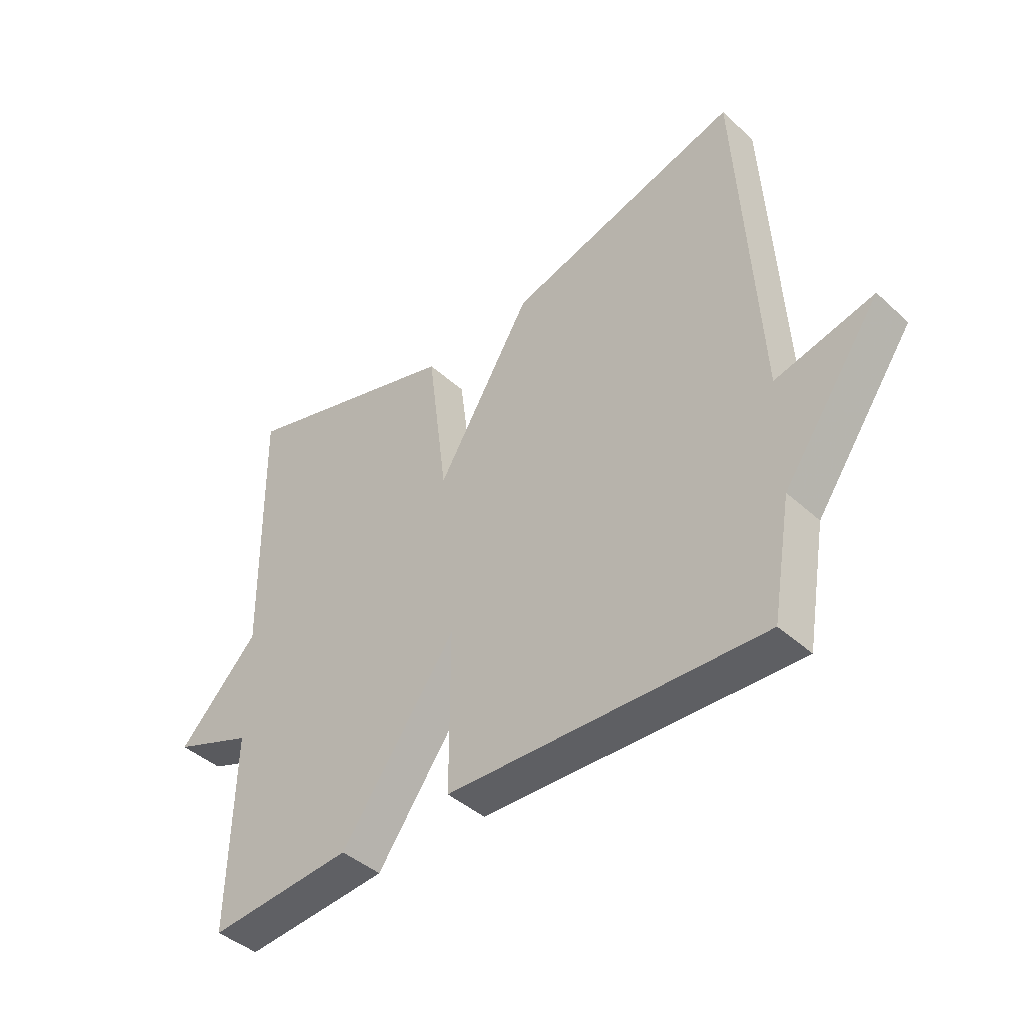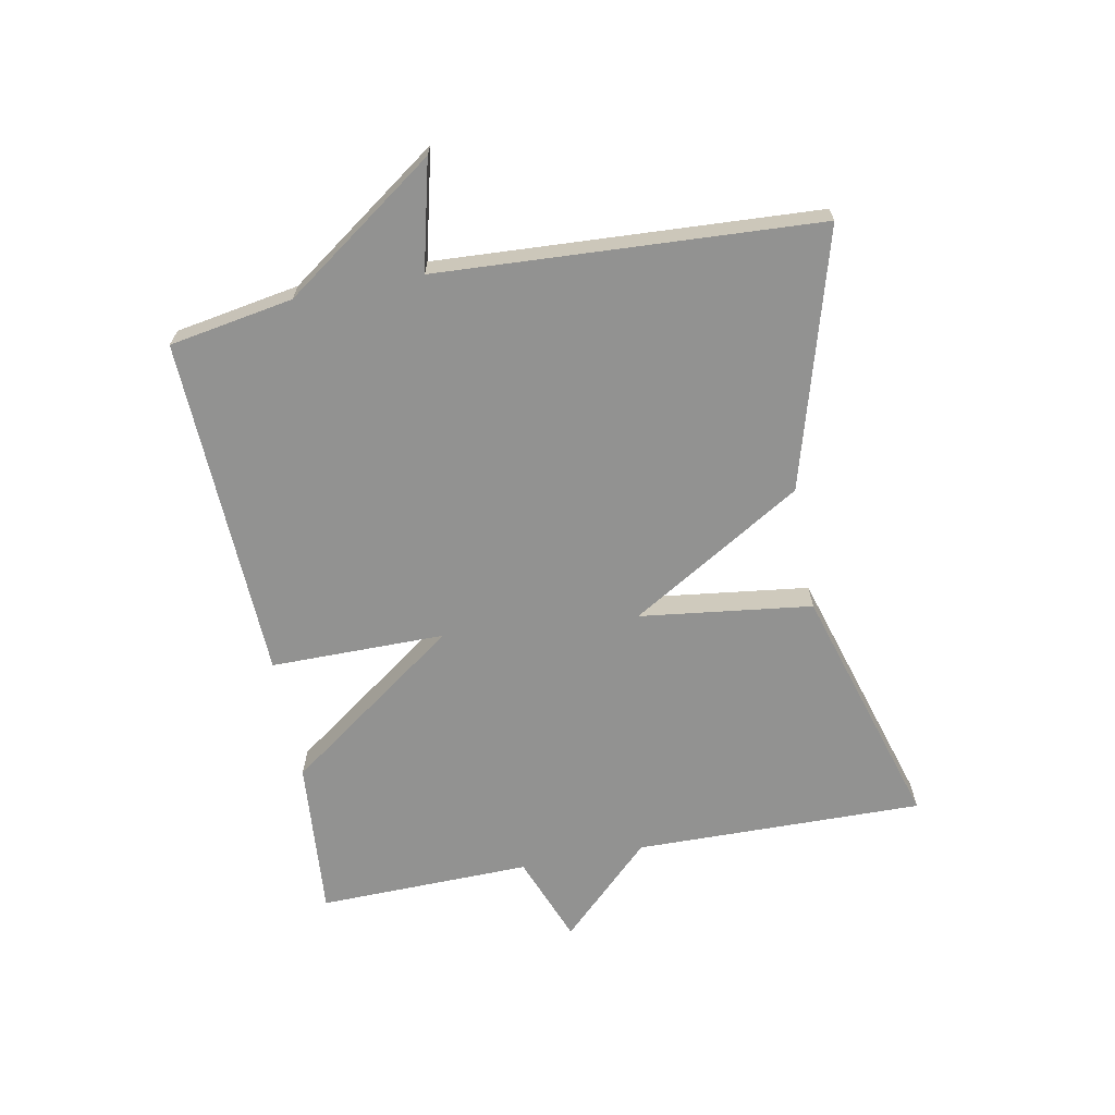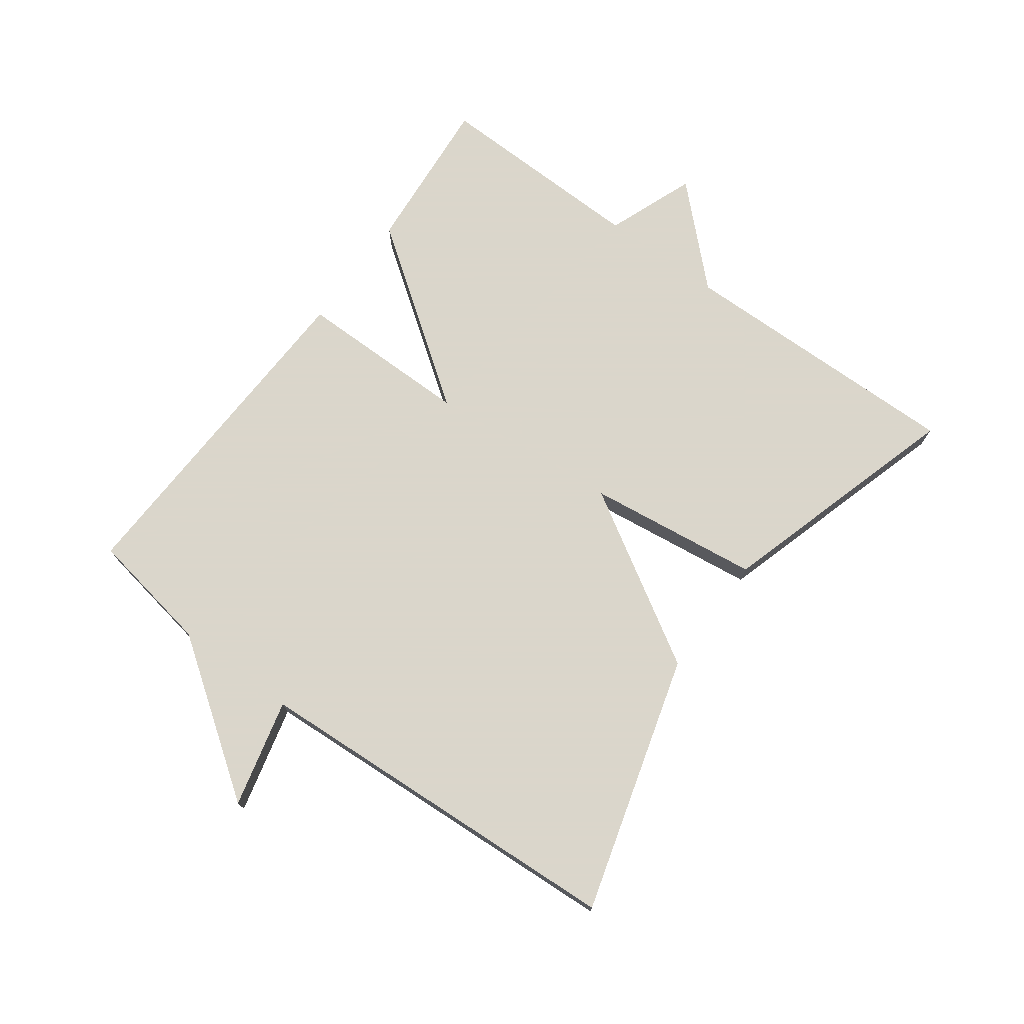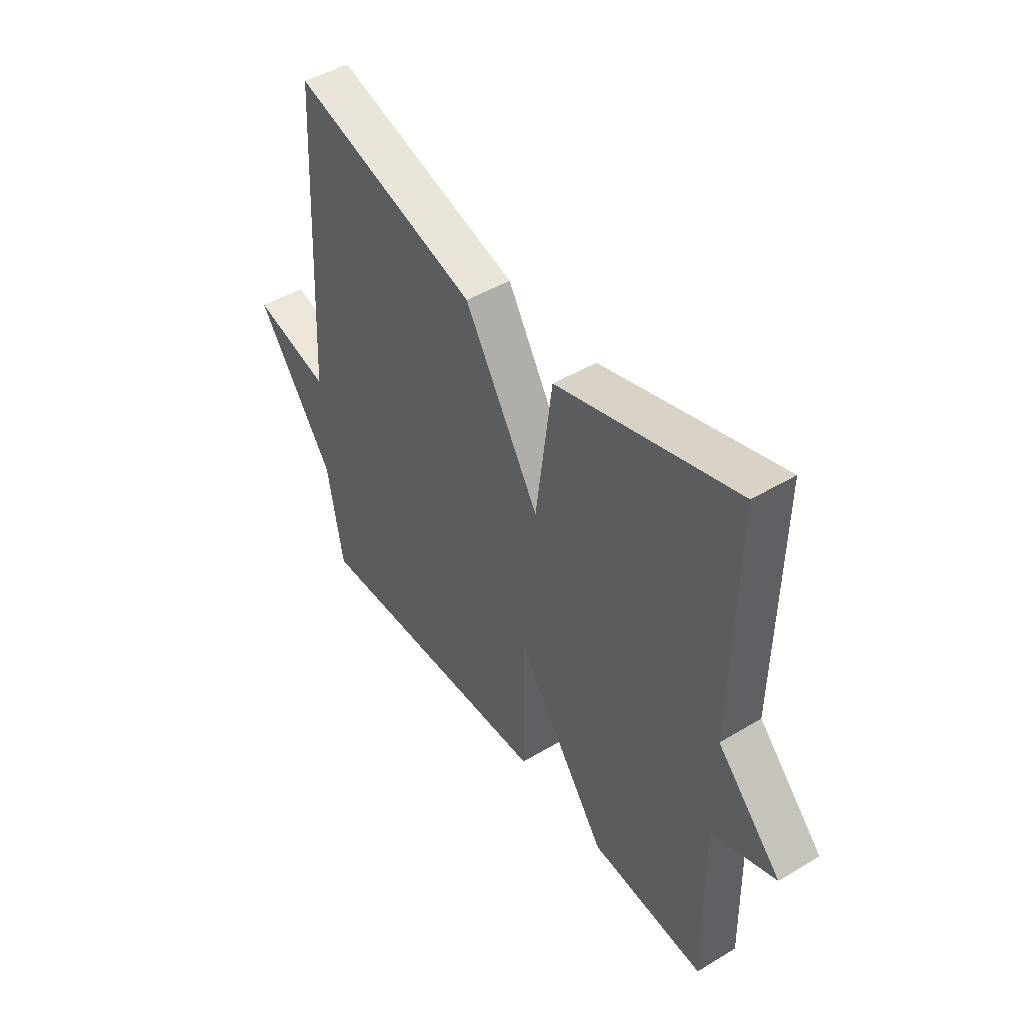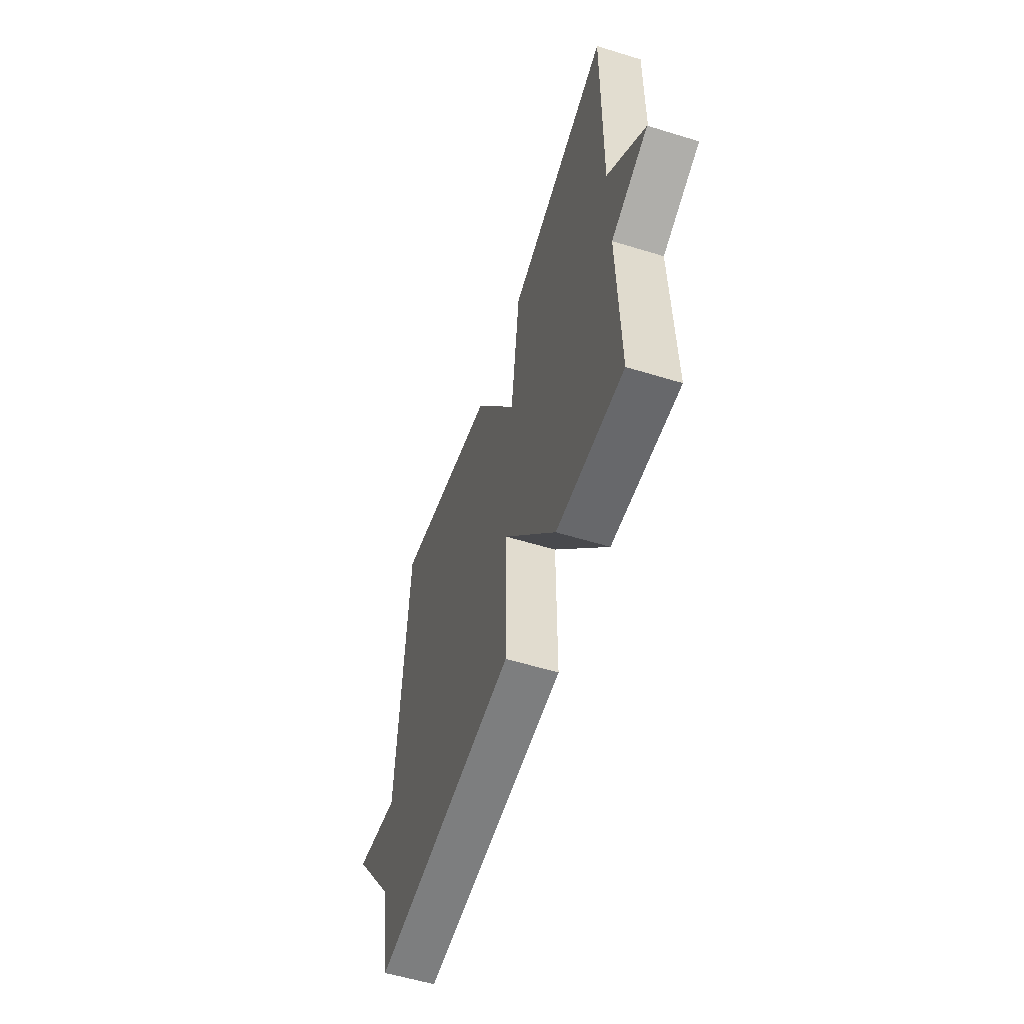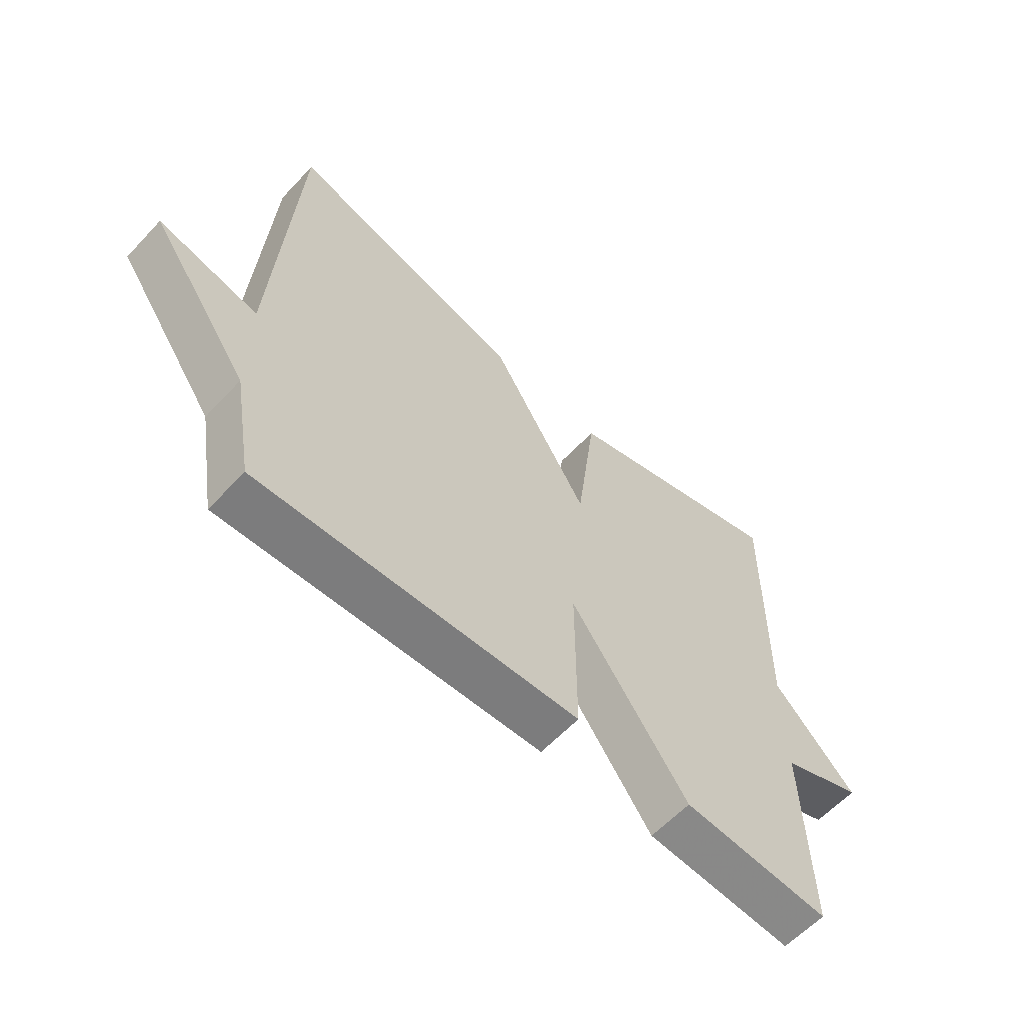
<metadata>
{"format":"obj","ext":"obj","renderer":"f3d","projection":"perspective","resolution":1024,"background":"white","views":[{"elev":-42.6,"azim":-137.1,"up":"+Z"},{"elev":-66.3,"azim":-79.1,"up":"+Y"},{"elev":73.7,"azim":-53.7,"up":"+Y"},{"elev":46.1,"azim":55.5,"up":"+Z"},{"elev":-57.1,"azim":72.3,"up":"+Z"},{"elev":-60.2,"azim":-42.8,"up":"+Z"}]}
</metadata>
<code>
v -0.5 0.07 -0.5
v -0.534 0.07 -0.303
v -0.705 0.07 -0.061
v -0.534 0.07 -0.103
v -0.5 0.07 0.5
v -0.092 0.07 0.383
v 0.073 0.07 0.109
v 0.108 0.07 0.383
v 0.5 0.07 0.5
v 0.493 0.07 0.04
v 0.634 0.07 -0.106
v 0.493 0.07 -0.16
v 0.5 0.07 -0.5
v 0.248 0.07 -0.479
v 0.048 0.07 -0.201
v 0.048 0.07 -0.479
v -0.5 0 -0.5
v -0.534 0 -0.303
v -0.705 0 -0.061
v -0.534 0 -0.103
v -0.5 0 0.5
v -0.092 0 0.383
v 0.073 0 0.109
v 0.108 0 0.383
v 0.5 0 0.5
v 0.493 0 0.04
v 0.634 0 -0.106
v 0.493 0 -0.16
v 0.5 0 -0.5
v 0.248 0 -0.479
v 0.048 0 -0.201
v 0.048 0 -0.479
f 15 16 1 2
f 12 13 14 15
f 10 11 12 15
f 9 10 15
f 8 9 15
f 7 8 15
f 7 15 2
f 6 7 2
f 5 6 2
f 4 5 2
f 2 3 4
f 18 17 32 31
f 31 30 29 28
f 31 28 27 26
f 31 26 25
f 31 25 24
f 31 24 23
f 18 31 23
f 18 23 22
f 18 22 21
f 18 21 20
f 20 19 18
f 1 17 18 2
f 2 18 19 3
f 3 19 20 4
f 4 20 21 5
f 5 21 22 6
f 6 22 23 7
f 7 23 24 8
f 8 24 25 9
f 9 25 26 10
f 10 26 27 11
f 11 27 28 12
f 12 28 29 13
f 13 29 30 14
f 14 30 31 15
f 15 31 32 16
f 16 32 17 1

</code>
